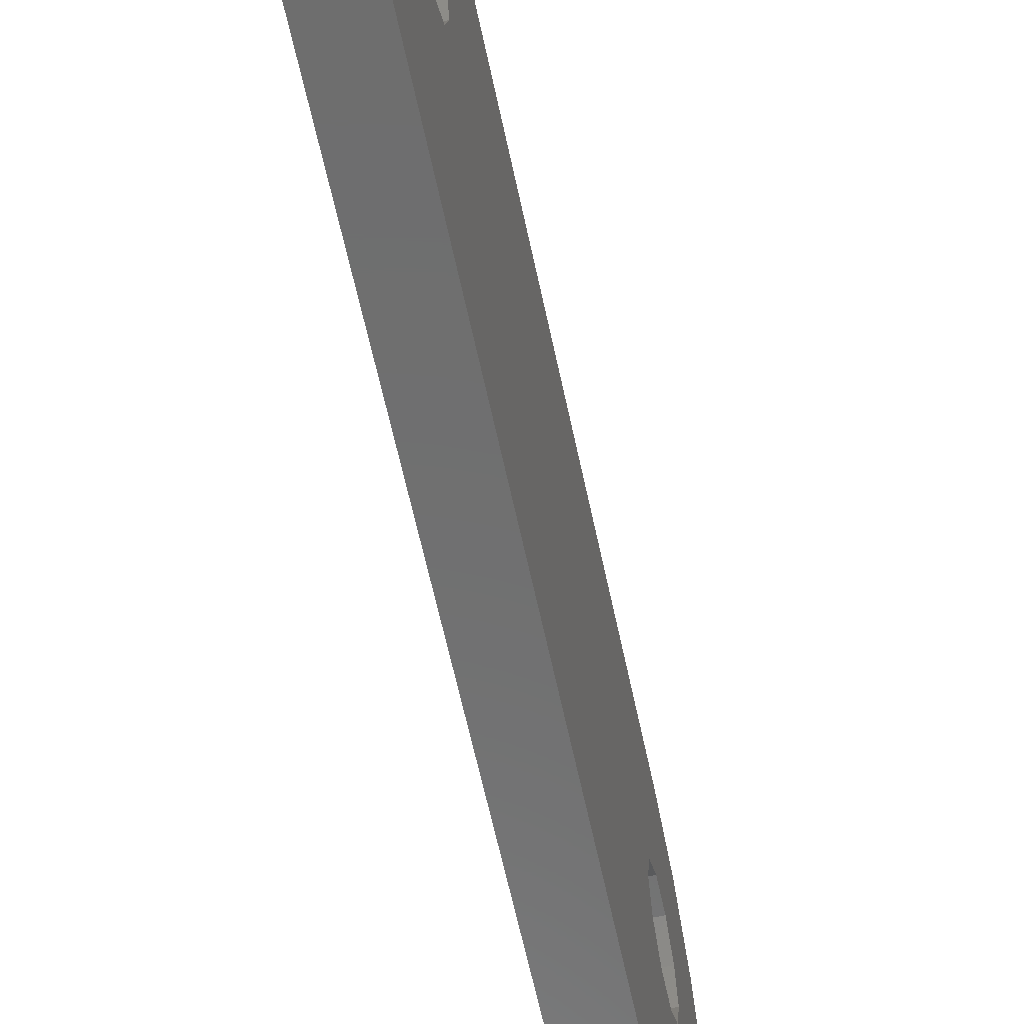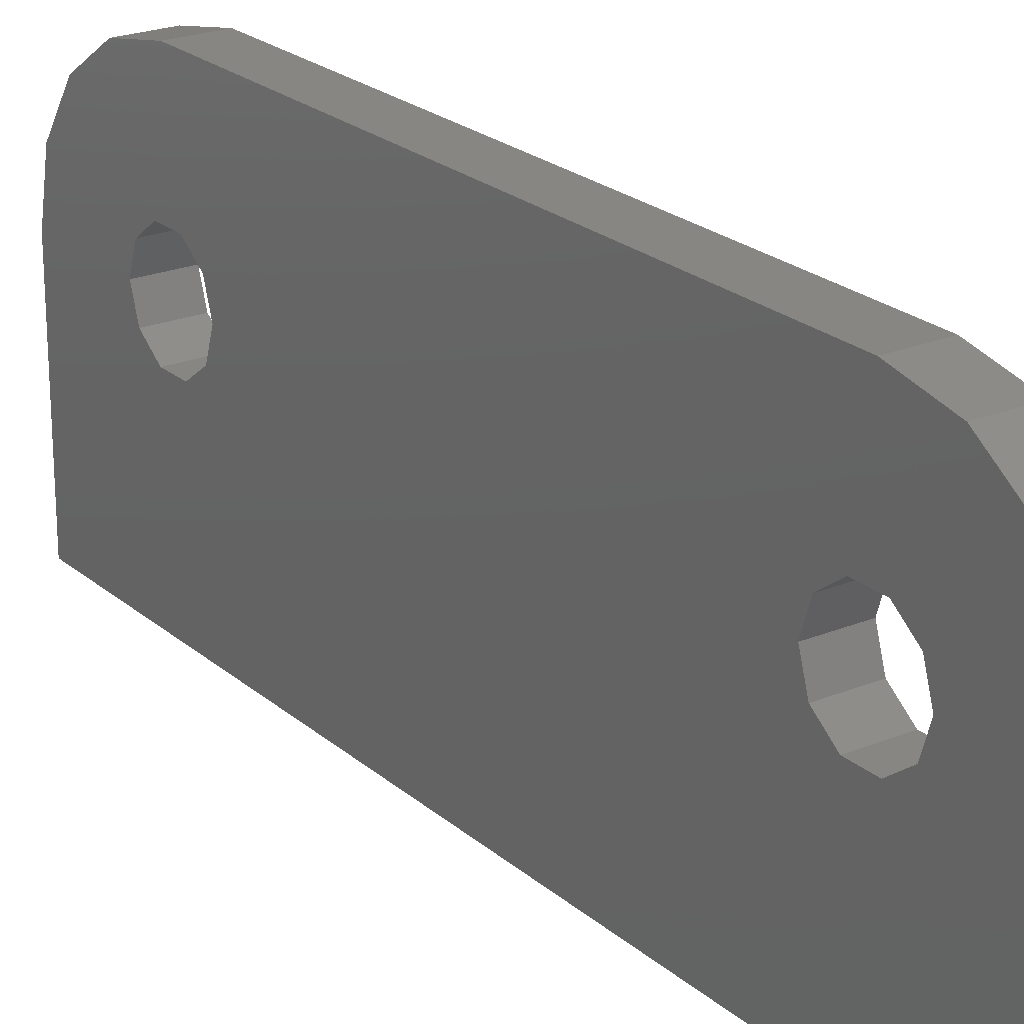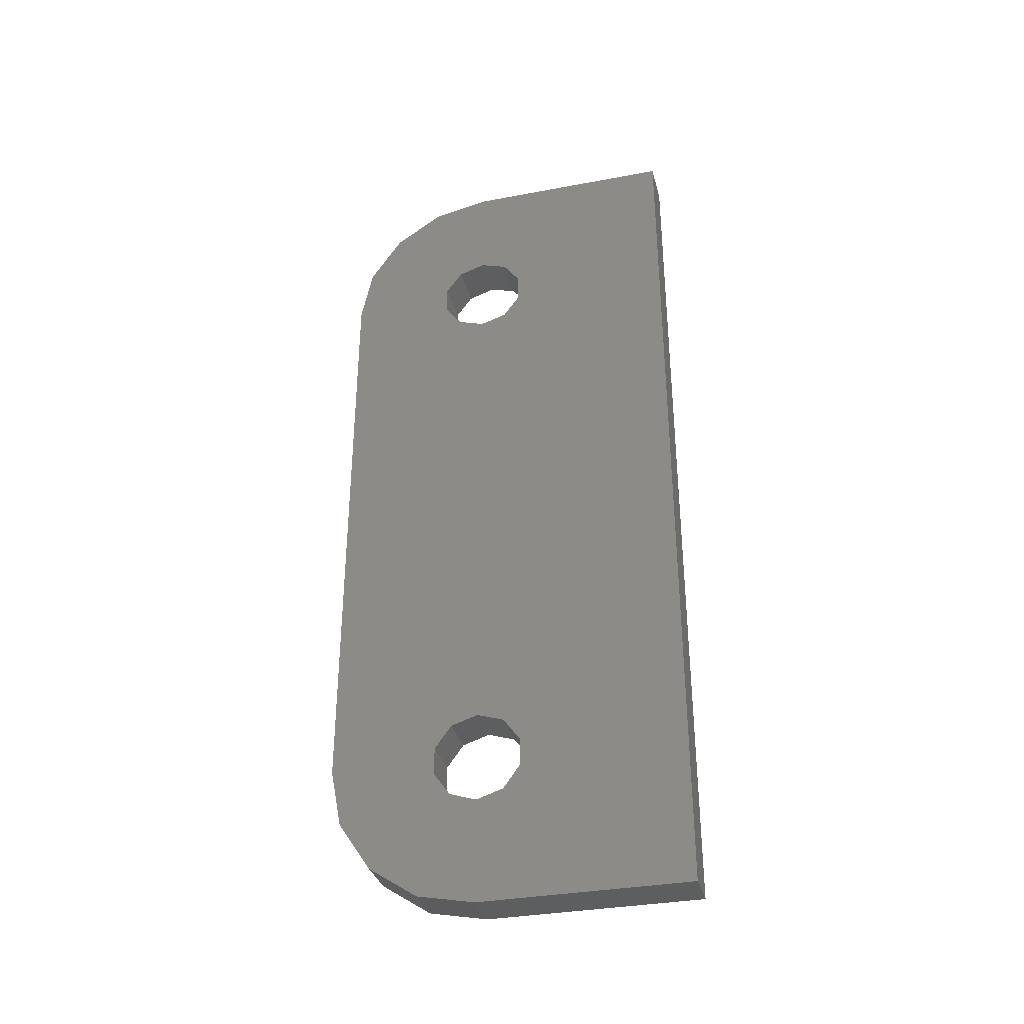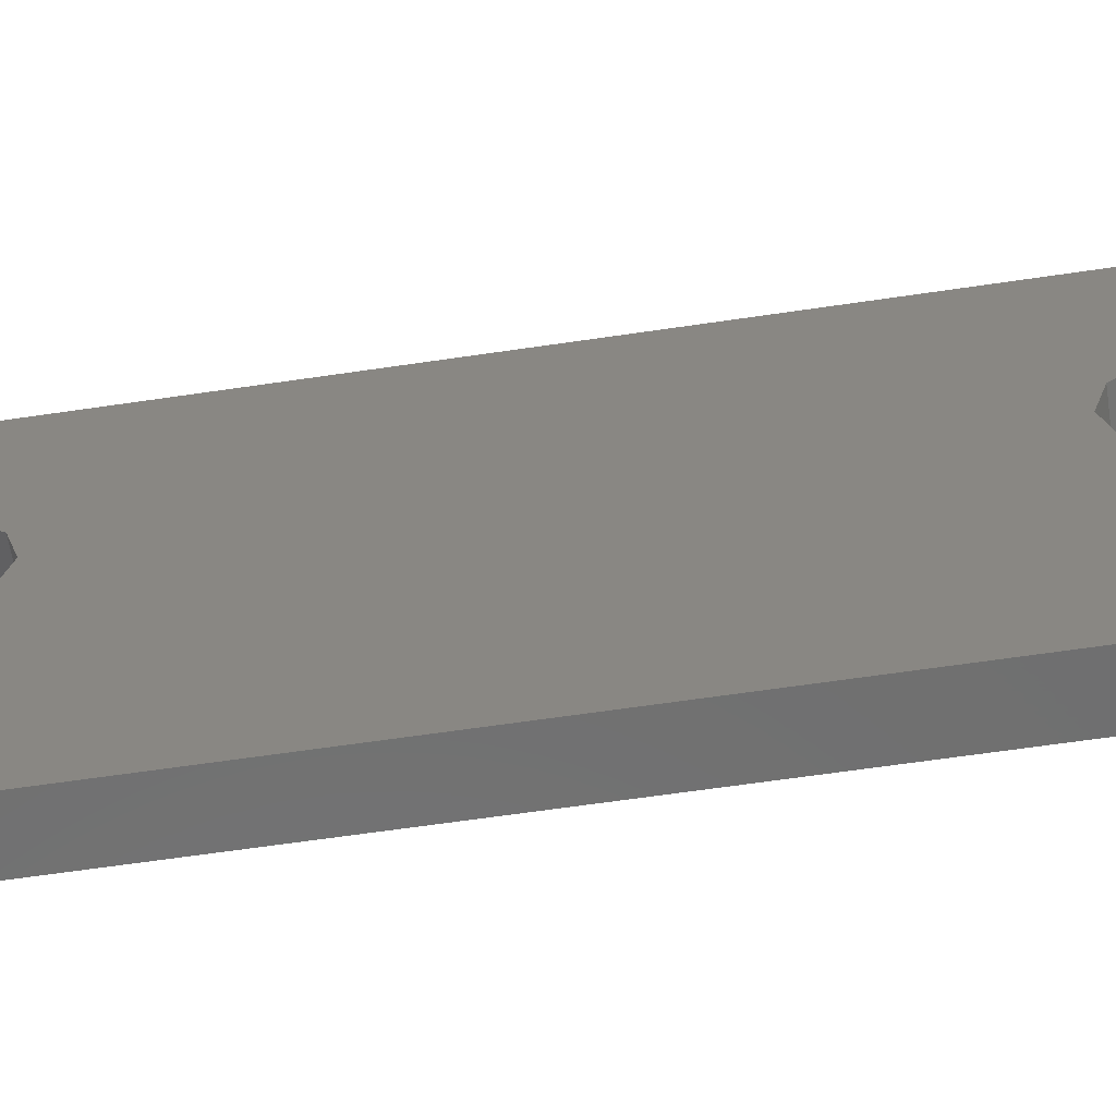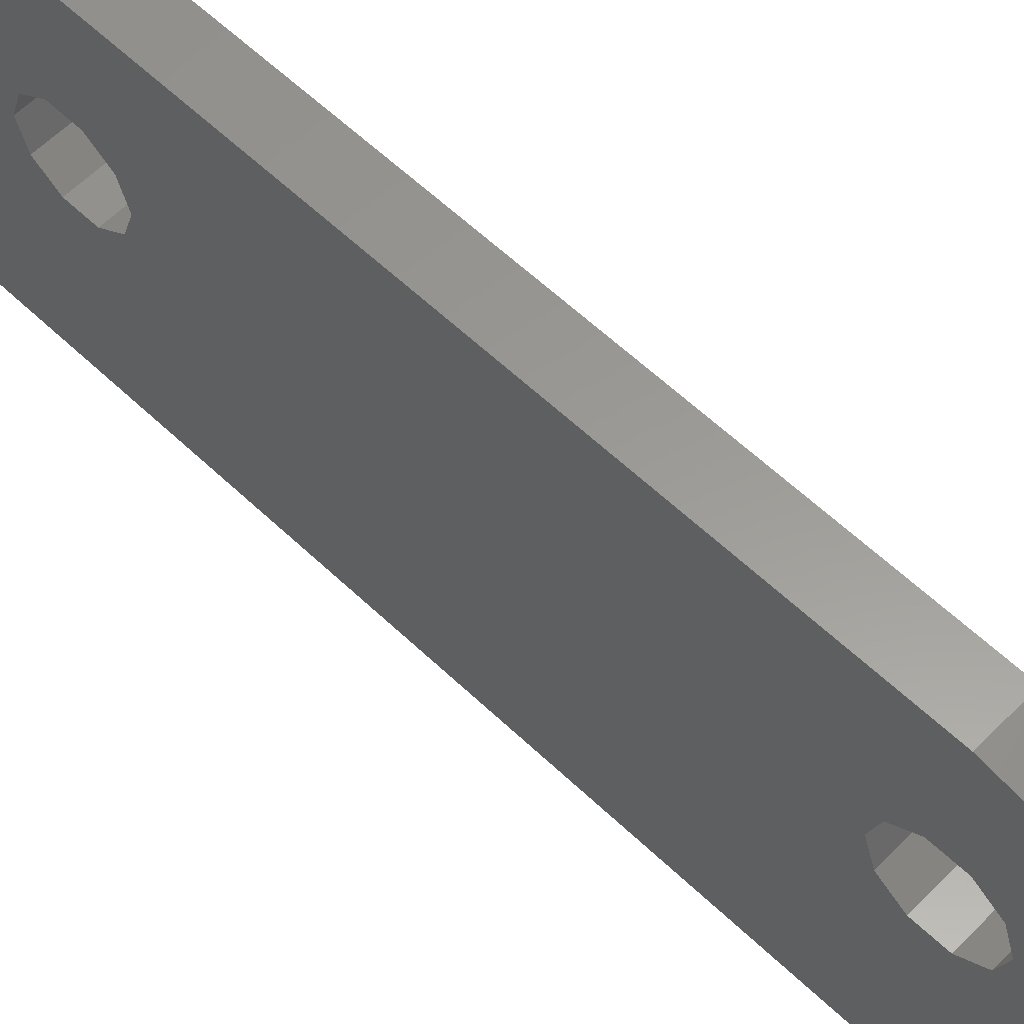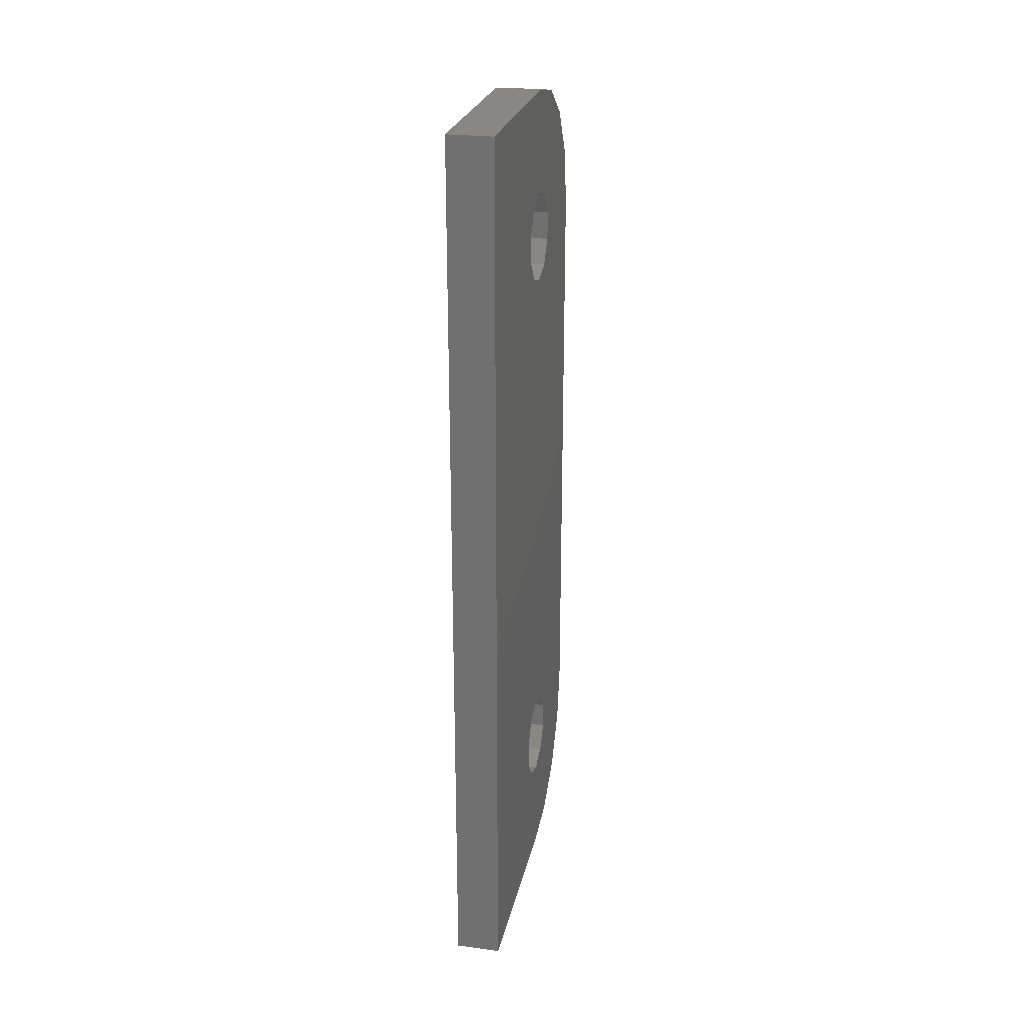
<metadata>
{"format":"stl","ext":"stl","renderer":"f3d","projection":"perspective","resolution":1024,"background":"white","views":[{"elev":-60.3,"azim":-168.2,"up":"+Z"},{"elev":22.8,"azim":-35.1,"up":"+Z"},{"elev":-34.1,"azim":104.3,"up":"+Y"},{"elev":-61.1,"azim":98.7,"up":"+Z"},{"elev":59.6,"azim":-45.7,"up":"+Z"},{"elev":25.1,"azim":-168.0,"up":"+Y"}]}
</metadata>
<code>
# stl→obj: 64 verts, 132 faces
v 0 -10 -14
v 0 -10 1.225e-15
v 0 -3.05 3.735e-16
v 0 -2.468 -1.793
v 0 -0.9425 -2.901
v 0 0.9425 -2.901
v 0 39.06 -2.901
v 0 40.94 -2.901
v 0 50 -14
v 0 -7.071 7.071
v 0 -3.827 9.239
v 0 -9.239 3.827
v 0 -1.608e-15 10
v 0 -0.9425 2.901
v 0 40 10
v 0 0.9425 2.901
v 0 39.06 2.901
v 0 43.83 9.239
v 0 40.94 2.901
v 0 47.07 7.071
v 0 49.24 3.827
v 0 -2.468 1.793
v 0 36.95 3.735e-16
v 0 2.468 1.793
v 0 37.53 1.793
v 0 3.05 0
v 0 37.53 -1.793
v 0 2.468 -1.793
v 0 43.05 0
v 0 42.47 1.793
v 0 50 3.908e-14
v 0 42.47 -1.793
v 3 -10 -14
v 3 50 -14
v 3 40.94 -2.901
v 3 39.06 -2.901
v 3 0.9425 -2.901
v 3 -0.9425 -2.901
v 3 -2.468 -1.793
v 3 -3.05 3.735e-16
v 3 -10 0
v 3 0.9425 2.901
v 3 40 10
v 3 -0.9425 2.901
v 3 -1.776e-15 10
v 3 -9.239 3.827
v 3 -3.827 9.239
v 3 -7.071 7.071
v 3 49.24 3.827
v 3 47.07 7.071
v 3 40.94 2.901
v 3 43.83 9.239
v 3 39.06 2.901
v 3 -2.468 1.793
v 3 37.53 1.793
v 3 2.468 1.793
v 3 36.95 3.735e-16
v 3 3.05 -7.47e-16
v 3 37.53 -1.793
v 3 2.468 -1.793
v 3 50 3.908e-14
v 3 42.47 1.793
v 3 43.05 0
v 3 42.47 -1.793
f 1 2 3
f 1 3 4
f 1 4 5
f 1 5 6
f 1 6 7
f 1 7 8
f 1 8 9
f 10 11 12
f 12 11 13
f 12 13 14
f 14 13 15
f 14 15 16
f 16 15 17
f 17 15 18
f 17 18 19
f 19 18 20
f 19 20 21
f 3 2 22
f 22 2 12
f 22 12 14
f 23 24 25
f 25 24 16
f 25 16 17
f 24 23 26
f 26 23 27
f 26 27 28
f 28 27 7
f 28 7 6
f 29 30 31
f 31 30 19
f 31 19 21
f 8 32 9
f 9 32 29
f 9 29 31
f 33 34 35
f 33 35 36
f 33 36 37
f 33 37 38
f 33 38 39
f 33 39 40
f 33 40 41
f 42 43 44
f 44 43 45
f 44 45 46
f 46 45 47
f 46 47 48
f 49 50 51
f 51 50 52
f 51 52 53
f 53 52 43
f 53 43 42
f 44 46 54
f 54 46 41
f 54 41 40
f 53 42 55
f 55 42 56
f 55 56 57
f 57 56 58
f 57 58 59
f 59 58 60
f 59 60 36
f 36 60 37
f 49 51 61
f 61 51 62
f 61 62 63
f 61 63 34
f 34 63 64
f 34 64 35
f 2 41 12
f 12 41 46
f 12 46 10
f 10 46 48
f 10 48 11
f 11 48 47
f 11 47 13
f 13 47 45
f 15 43 18
f 18 43 52
f 18 52 20
f 20 52 50
f 20 50 21
f 21 50 49
f 21 49 31
f 31 49 61
f 9 34 1
f 1 34 33
f 2 1 41
f 41 1 33
f 9 31 34
f 34 31 61
f 6 60 28
f 28 60 58
f 28 58 26
f 60 6 37
f 37 6 5
f 37 5 38
f 38 5 4
f 38 4 39
f 39 4 3
f 39 3 40
f 14 54 22
f 22 54 40
f 22 40 3
f 54 14 44
f 44 14 16
f 44 16 42
f 42 16 24
f 42 24 56
f 56 24 26
f 56 26 58
f 17 55 25
f 25 55 57
f 25 57 23
f 55 17 53
f 53 17 19
f 53 19 51
f 51 19 30
f 51 30 62
f 62 30 29
f 62 29 63
f 8 64 32
f 32 64 63
f 32 63 29
f 64 8 35
f 35 8 7
f 35 7 36
f 36 7 27
f 36 27 59
f 59 27 23
f 59 23 57
f 13 45 15
f 15 45 43

</code>
